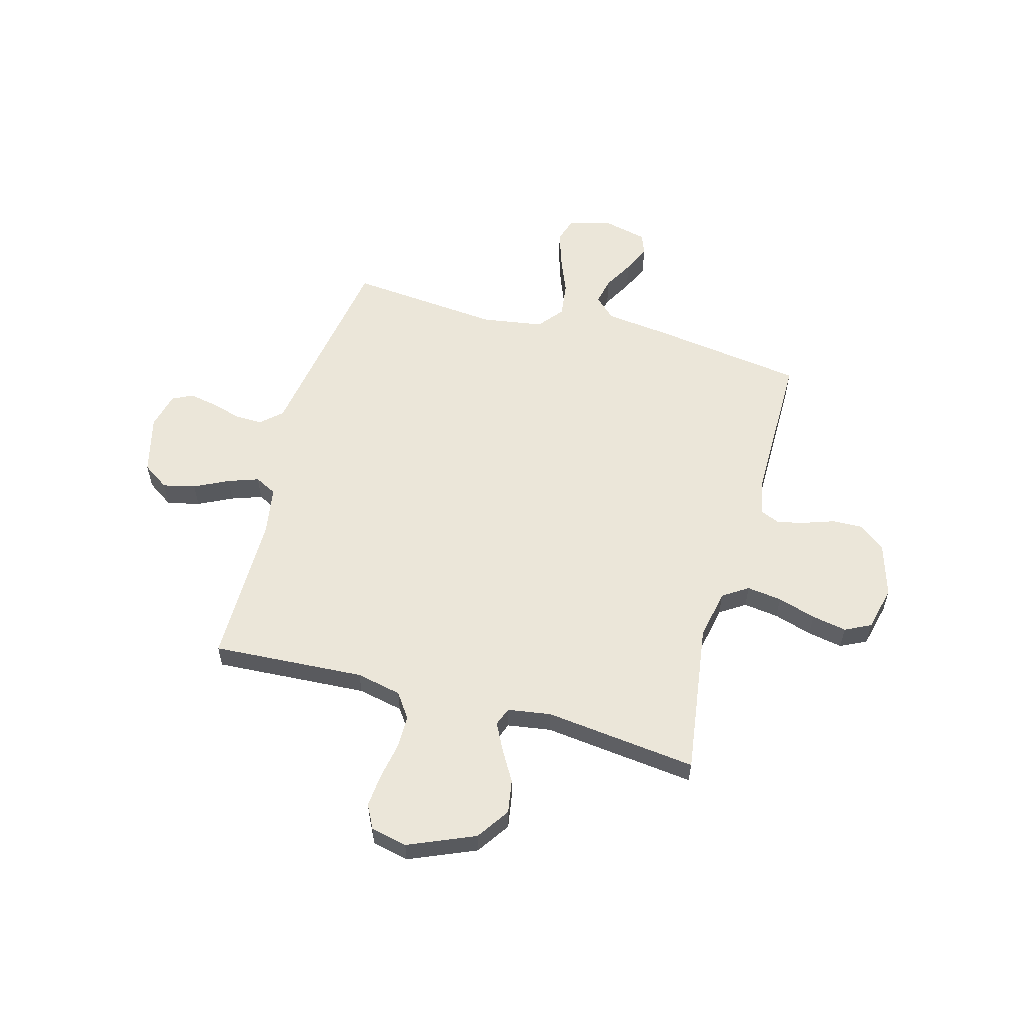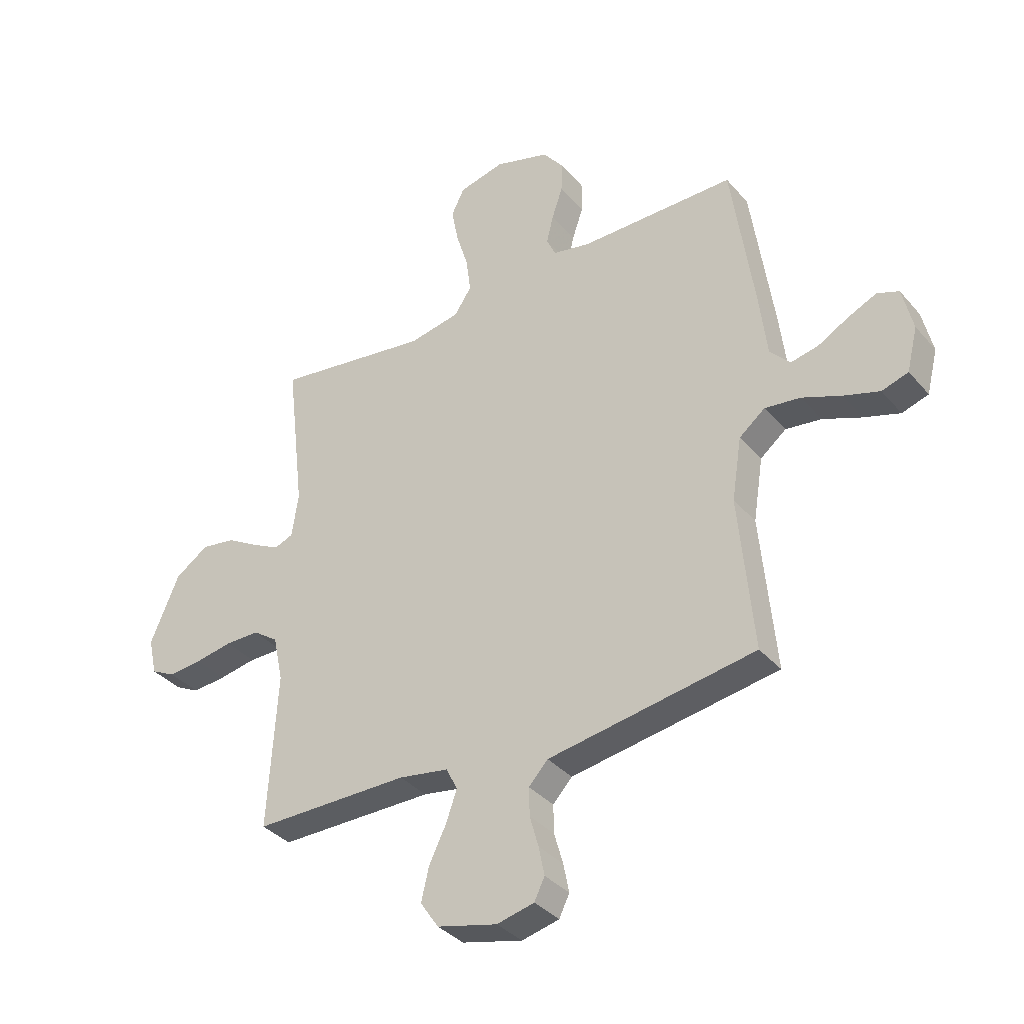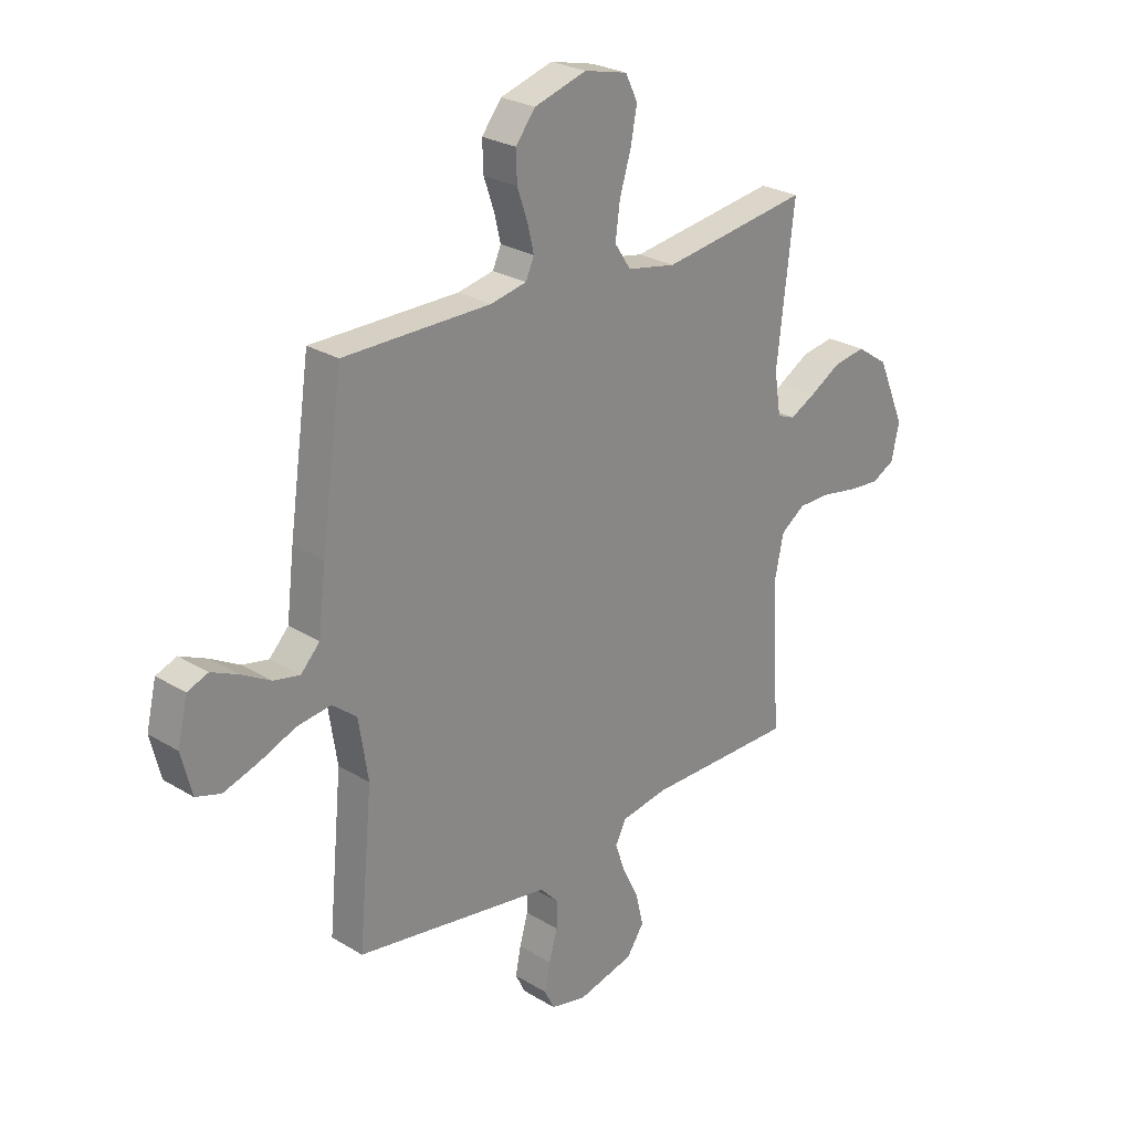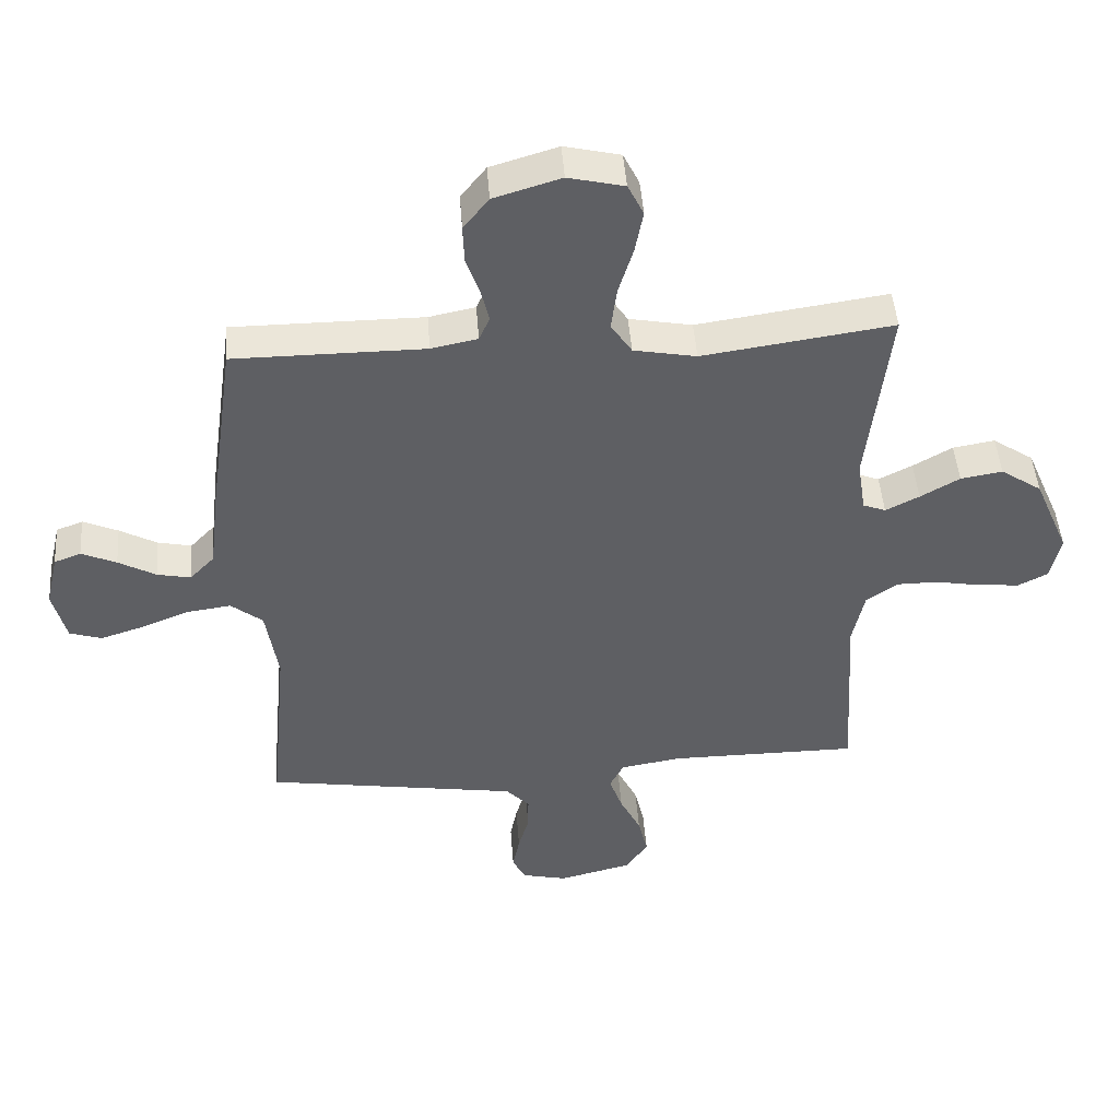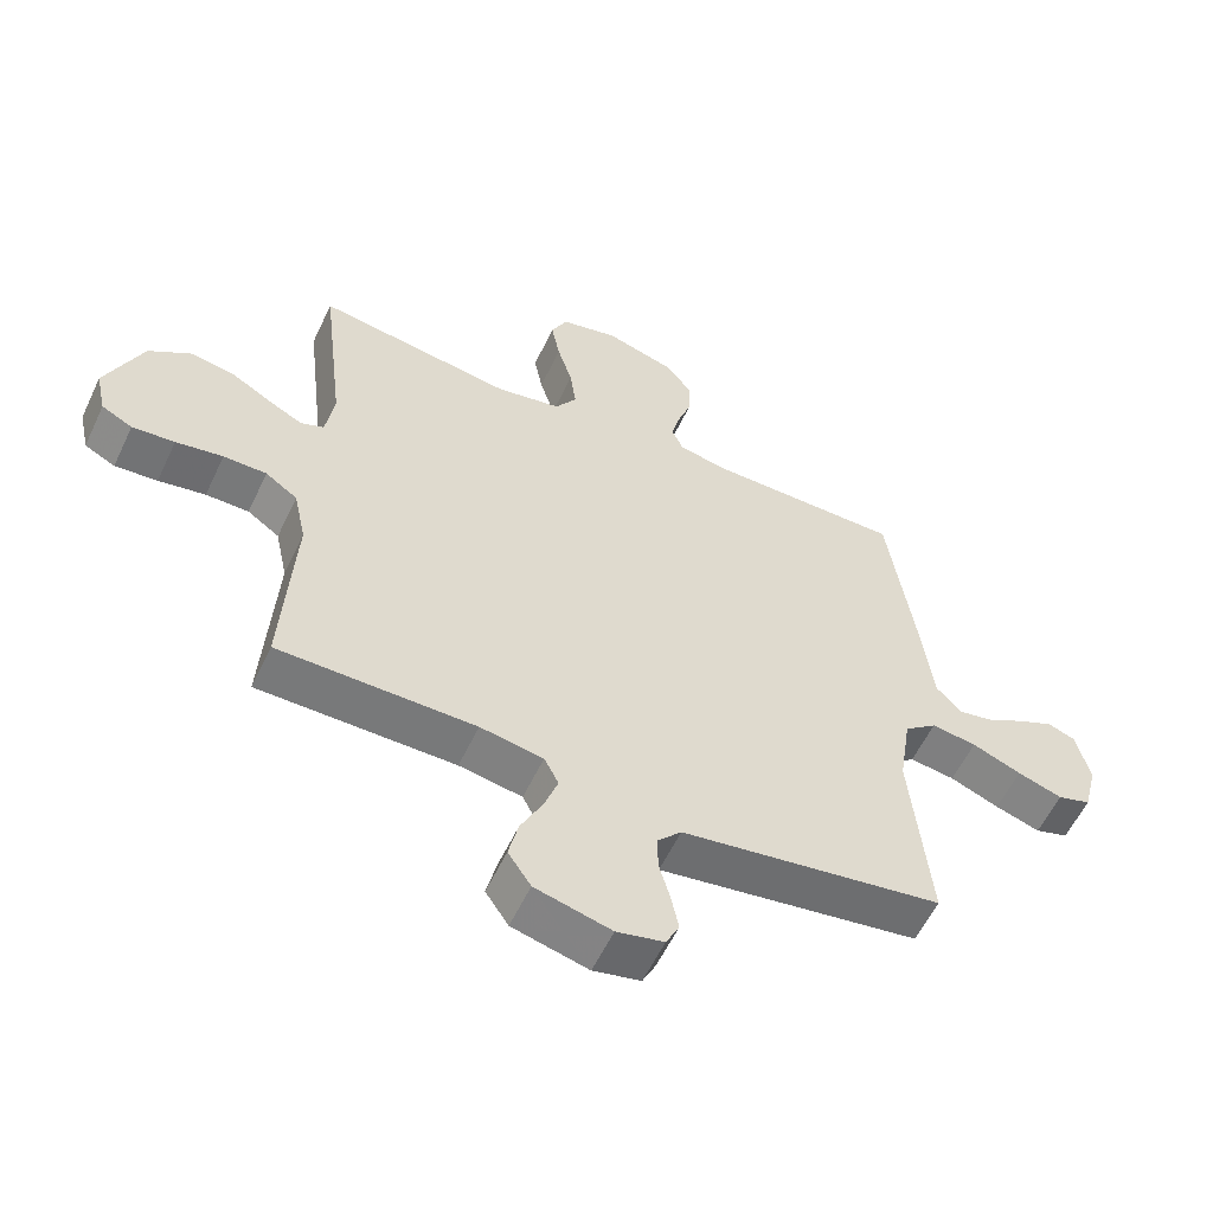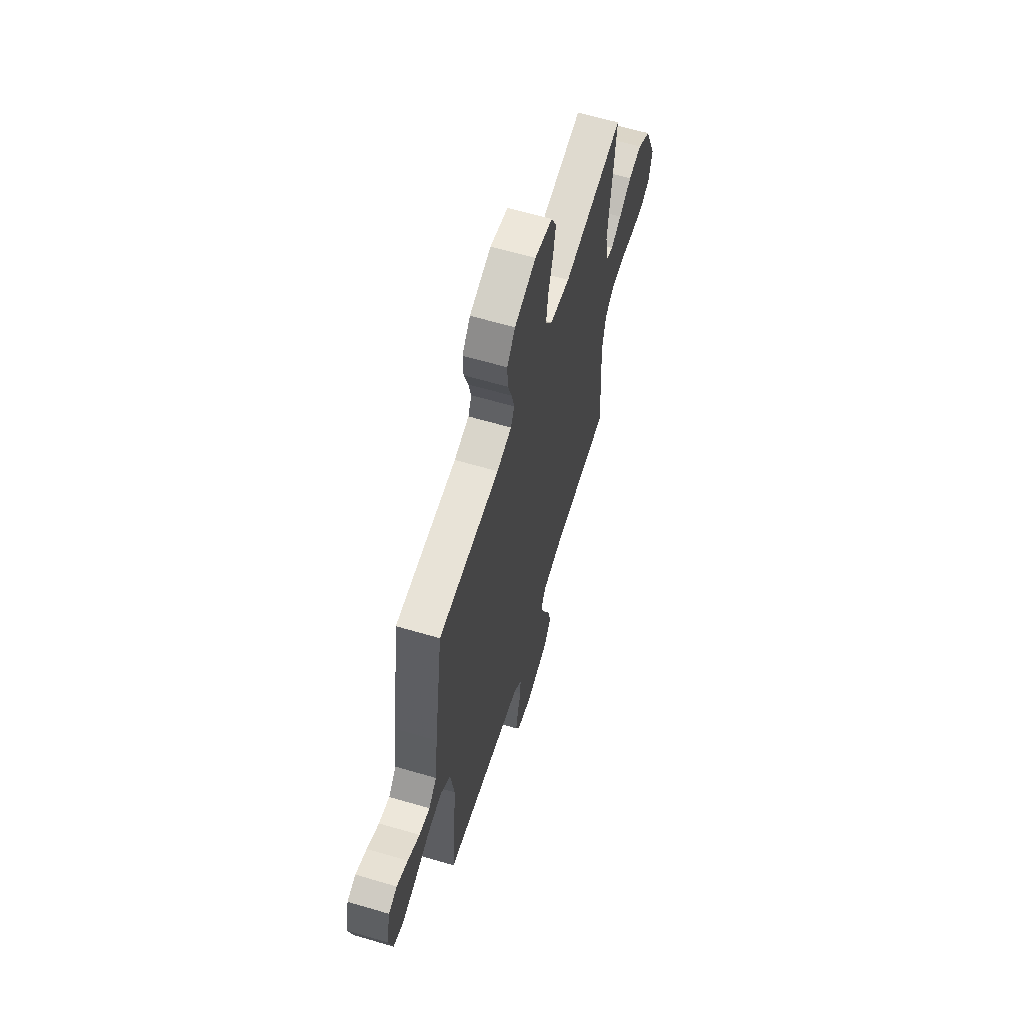
<metadata>
{"format":"obj","ext":"obj","renderer":"f3d","projection":"perspective","resolution":1024,"background":"white","views":[{"elev":57.3,"azim":-74.6,"up":"+Y"},{"elev":-35.8,"azim":34.9,"up":"+Z"},{"elev":26.0,"azim":134.0,"up":"+Z"},{"elev":47.0,"azim":175.7,"up":"+Z"},{"elev":-57.7,"azim":-25.2,"up":"+Z"},{"elev":62.2,"azim":106.7,"up":"+Z"}]}
</metadata>
<code>
v 0.5 0.07 -0.5
v 0.2 0.07 -0.548
v 0.1 0.07 -0.564
v 0.063 0.07 -0.604
v 0.064 0.07 -0.658
v 0.081 0.07 -0.718
v 0.092 0.07 -0.773
v 0.072 0.07 -0.814
v 0 0.07 -0.831
v -0.116 0.07 -0.802
v -0.151 0.07 -0.75
v -0.136 0.07 -0.686
v -0.103 0.07 -0.619
v -0.082 0.07 -0.559
v -0.104 0.07 -0.516
v -0.2 0.07 -0.5
v -0.5 0.07 -0.5
v -0.482 0.07 -0.2
v -0.501 0.07 -0.111
v -0.55 0.07 -0.077
v -0.616 0.07 -0.077
v -0.688 0.07 -0.09
v -0.753 0.07 -0.096
v -0.8 0.07 -0.072
v -0.816 0.07 0
v -0.76 0.07 0.131
v -0.695 0.07 0.175
v -0.629 0.07 0.164
v -0.567 0.07 0.128
v -0.514 0.07 0.101
v -0.478 0.07 0.115
v -0.465 0.07 0.2
v -0.5 0.07 0.5
v -0.2 0.07 0.457
v -0.101 0.07 0.476
v -0.068 0.07 0.526
v -0.077 0.07 0.595
v -0.1 0.07 0.67
v -0.113 0.07 0.739
v -0.088 0.07 0.79
v 0 0.07 0.811
v 0.106 0.07 0.779
v 0.146 0.07 0.728
v 0.144 0.07 0.668
v 0.123 0.07 0.607
v 0.11 0.07 0.553
v 0.127 0.07 0.515
v 0.2 0.07 0.5
v 0.5 0.07 0.5
v 0.543 0.07 0.2
v 0.558 0.07 0.074
v 0.597 0.07 0.033
v 0.65 0.07 0.044
v 0.709 0.07 0.077
v 0.764 0.07 0.102
v 0.806 0.07 0.086
v 0.826 0.07 0
v 0.805 0.07 -0.084
v 0.754 0.07 -0.1
v 0.685 0.07 -0.078
v 0.61 0.07 -0.048
v 0.541 0.07 -0.039
v 0.491 0.07 -0.079
v 0.472 0.07 -0.2
v 0.5 0 -0.5
v 0.2 0 -0.548
v 0.1 0 -0.564
v 0.063 0 -0.604
v 0.064 0 -0.658
v 0.081 0 -0.718
v 0.092 0 -0.773
v 0.072 0 -0.814
v 0 0 -0.831
v -0.116 0 -0.802
v -0.151 0 -0.75
v -0.136 0 -0.686
v -0.103 0 -0.619
v -0.082 0 -0.559
v -0.104 0 -0.516
v -0.2 0 -0.5
v -0.5 0 -0.5
v -0.482 0 -0.2
v -0.501 0 -0.111
v -0.55 0 -0.077
v -0.616 0 -0.077
v -0.688 0 -0.09
v -0.753 0 -0.096
v -0.8 0 -0.072
v -0.816 0 0
v -0.76 0 0.131
v -0.695 0 0.175
v -0.629 0 0.164
v -0.567 0 0.128
v -0.514 0 0.101
v -0.478 0 0.115
v -0.465 0 0.2
v -0.5 0 0.5
v -0.2 0 0.457
v -0.101 0 0.476
v -0.068 0 0.526
v -0.077 0 0.595
v -0.1 0 0.67
v -0.113 0 0.739
v -0.088 0 0.79
v 0 0 0.811
v 0.106 0 0.779
v 0.146 0 0.728
v 0.144 0 0.668
v 0.123 0 0.607
v 0.11 0 0.553
v 0.127 0 0.515
v 0.2 0 0.5
v 0.5 0 0.5
v 0.543 0 0.2
v 0.558 0 0.074
v 0.597 0 0.033
v 0.65 0 0.044
v 0.709 0 0.077
v 0.764 0 0.102
v 0.806 0 0.086
v 0.826 0 0
v 0.805 0 -0.084
v 0.754 0 -0.1
v 0.685 0 -0.078
v 0.61 0 -0.048
v 0.541 0 -0.039
v 0.491 0 -0.079
v 0.472 0 -0.2
f 59 60 61
f 58 59 61
f 57 58 61
f 56 57 61
f 55 56 61
f 54 55 61
f 53 54 61
f 52 53 61 62
f 51 52 62 63
f 50 51 63
f 49 50 63
f 48 49 63
f 43 44 45
f 42 43 45
f 41 42 45
f 40 41 45
f 39 40 45
f 38 39 45
f 37 38 45
f 36 37 45 46
f 35 36 46 47
f 32 33 34
f 48 63 64
f 47 48 64
f 35 47 64
f 34 35 64
f 32 34 64
f 31 32 64
f 27 28 29
f 26 27 29
f 25 26 29
f 24 25 29
f 23 24 29
f 22 23 29
f 21 22 29
f 16 17 18
f 15 16 18 19
f 11 12 13
f 10 11 13
f 9 10 13
f 8 9 13
f 7 8 13
f 6 7 13
f 5 6 13
f 4 5 13 14
f 3 4 14 15
f 3 15 19
f 2 3 19
f 1 2 19
f 64 1 19
f 31 64 19
f 30 31 19
f 30 19 20
f 20 21 29 30
f 125 124 123
f 125 123 122
f 125 122 121
f 125 121 120
f 125 120 119
f 125 119 118
f 125 118 117
f 126 125 117 116
f 127 126 116 115
f 127 115 114
f 127 114 113
f 127 113 112
f 109 108 107
f 109 107 106
f 109 106 105
f 109 105 104
f 109 104 103
f 109 103 102
f 109 102 101
f 110 109 101 100
f 111 110 100 99
f 98 97 96
f 128 127 112
f 128 112 111
f 128 111 99
f 128 99 98
f 128 98 96
f 128 96 95
f 93 92 91
f 93 91 90
f 93 90 89
f 93 89 88
f 93 88 87
f 93 87 86
f 93 86 85
f 82 81 80
f 83 82 80 79
f 77 76 75
f 77 75 74
f 77 74 73
f 77 73 72
f 77 72 71
f 77 71 70
f 77 70 69
f 78 77 69 68
f 79 78 68 67
f 83 79 67
f 83 67 66
f 83 66 65
f 83 65 128
f 83 128 95
f 83 95 94
f 84 83 94
f 94 93 85 84
f 1 65 66 2
f 2 66 67 3
f 3 67 68 4
f 4 68 69 5
f 5 69 70 6
f 6 70 71 7
f 7 71 72 8
f 8 72 73 9
f 9 73 74 10
f 10 74 75 11
f 11 75 76 12
f 12 76 77 13
f 13 77 78 14
f 14 78 79 15
f 15 79 80 16
f 16 80 81 17
f 17 81 82 18
f 18 82 83 19
f 19 83 84 20
f 20 84 85 21
f 21 85 86 22
f 22 86 87 23
f 23 87 88 24
f 24 88 89 25
f 25 89 90 26
f 26 90 91 27
f 27 91 92 28
f 28 92 93 29
f 29 93 94 30
f 30 94 95 31
f 31 95 96 32
f 32 96 97 33
f 33 97 98 34
f 34 98 99 35
f 35 99 100 36
f 36 100 101 37
f 37 101 102 38
f 38 102 103 39
f 39 103 104 40
f 40 104 105 41
f 41 105 106 42
f 42 106 107 43
f 43 107 108 44
f 44 108 109 45
f 45 109 110 46
f 46 110 111 47
f 47 111 112 48
f 48 112 113 49
f 49 113 114 50
f 50 114 115 51
f 51 115 116 52
f 52 116 117 53
f 53 117 118 54
f 54 118 119 55
f 55 119 120 56
f 56 120 121 57
f 57 121 122 58
f 58 122 123 59
f 59 123 124 60
f 60 124 125 61
f 61 125 126 62
f 62 126 127 63
f 63 127 128 64
f 64 128 65 1

</code>
